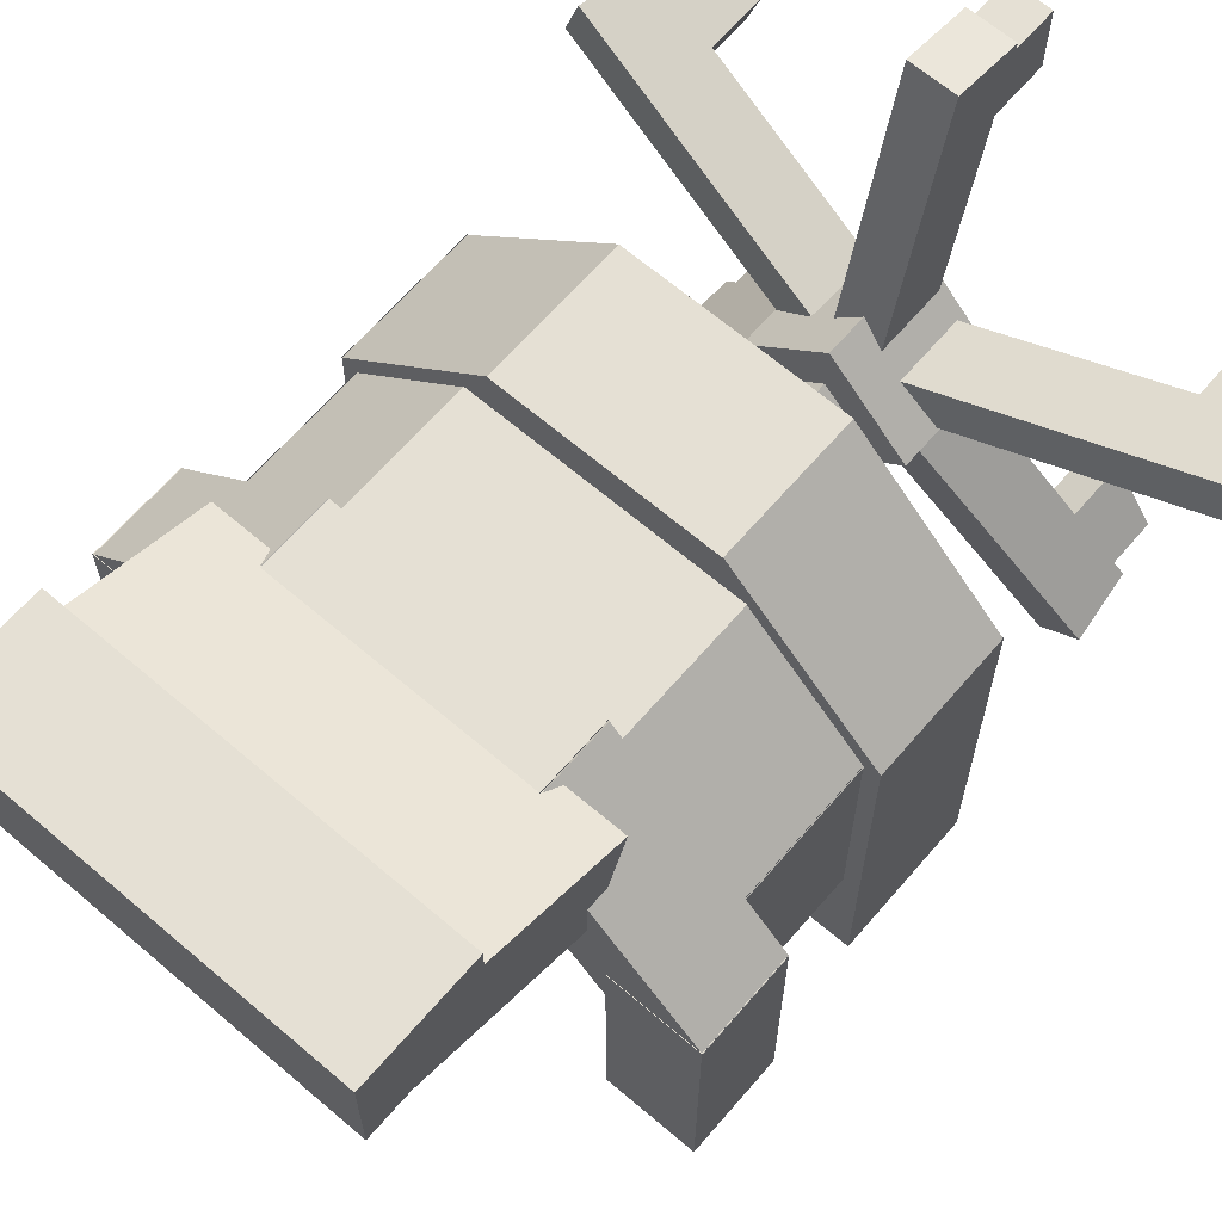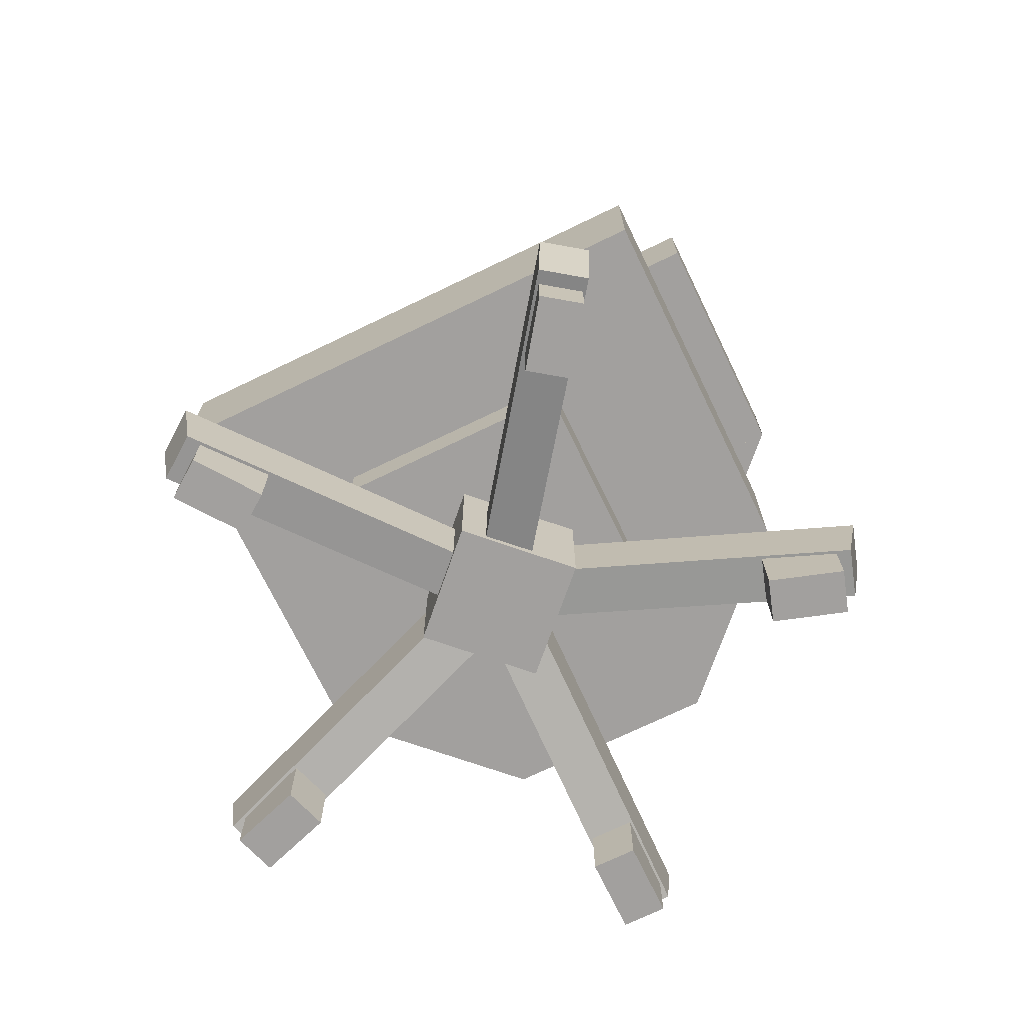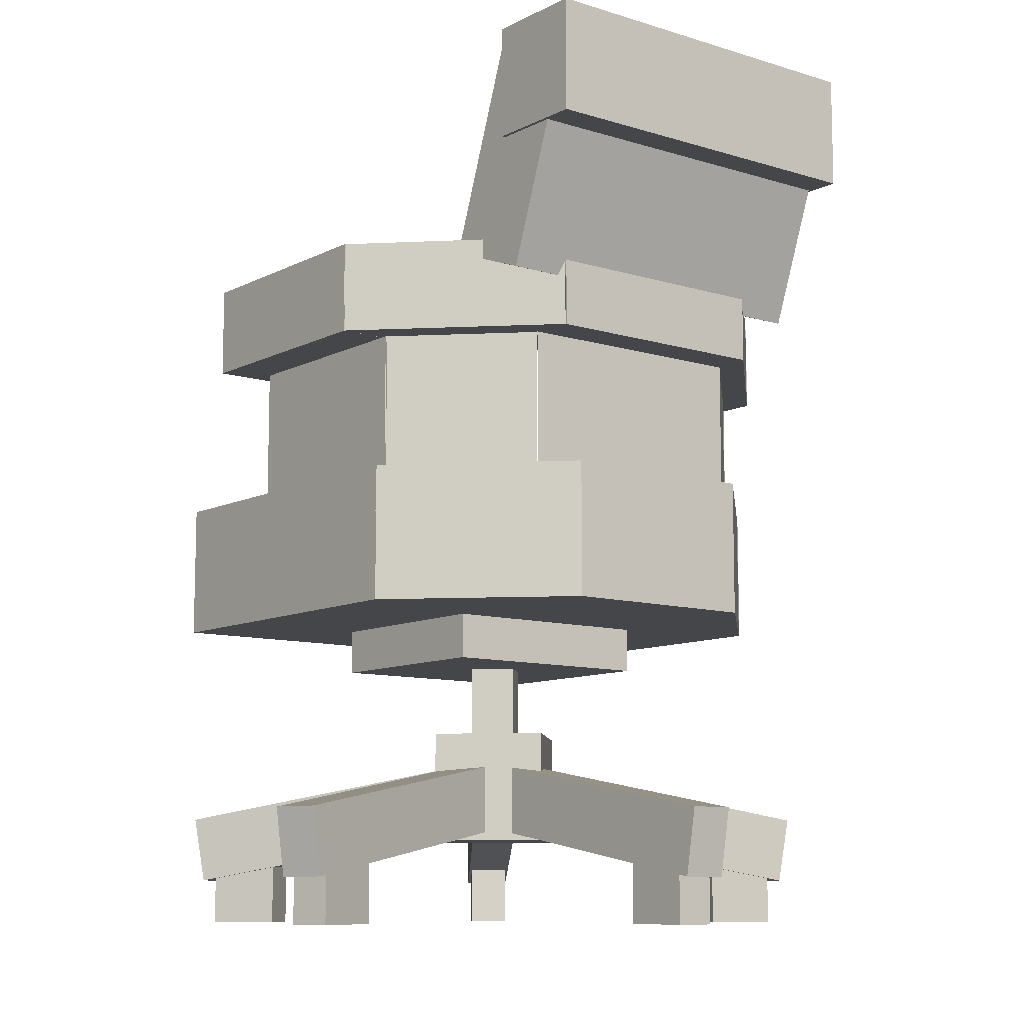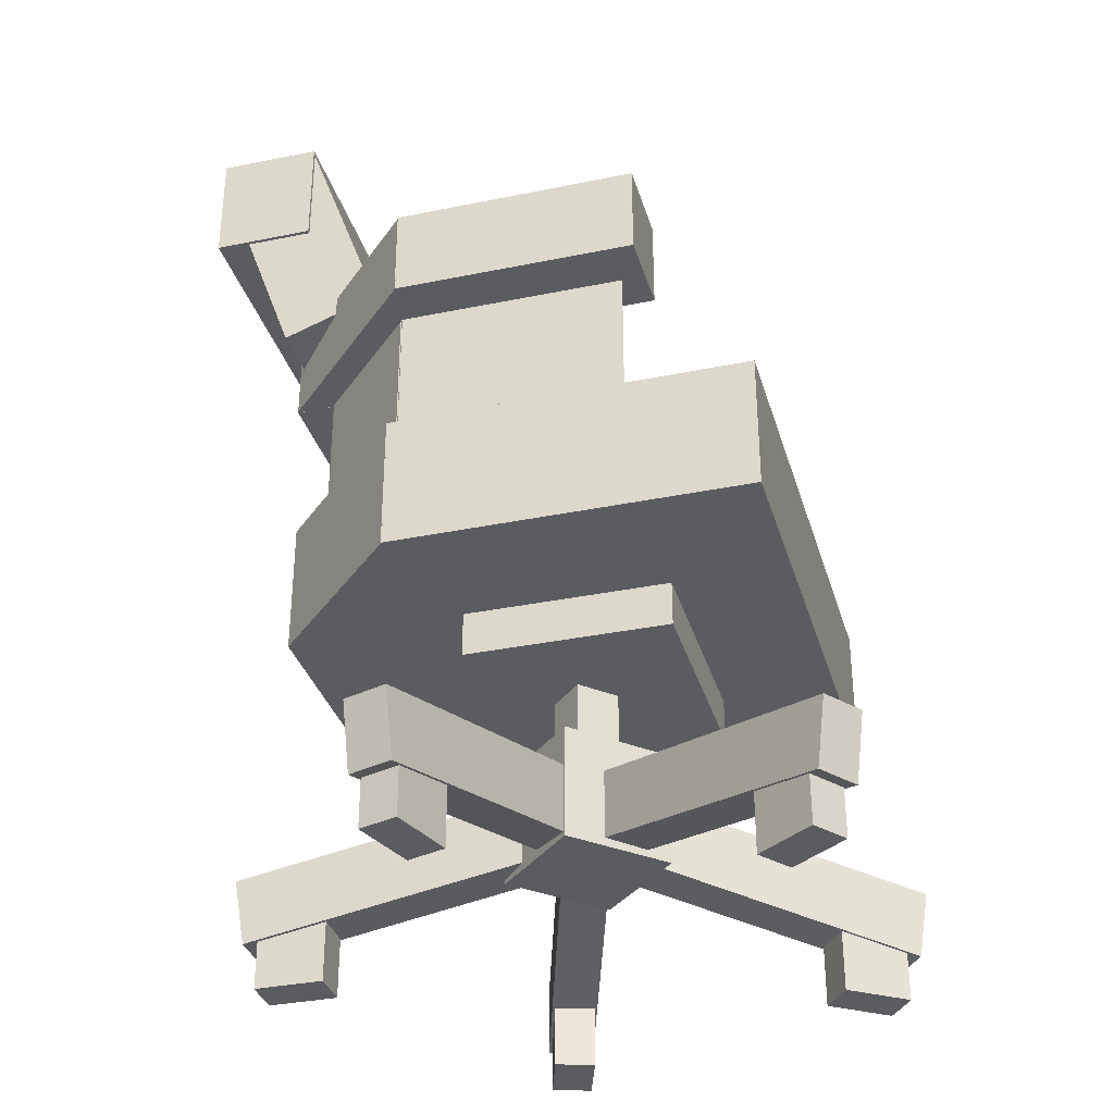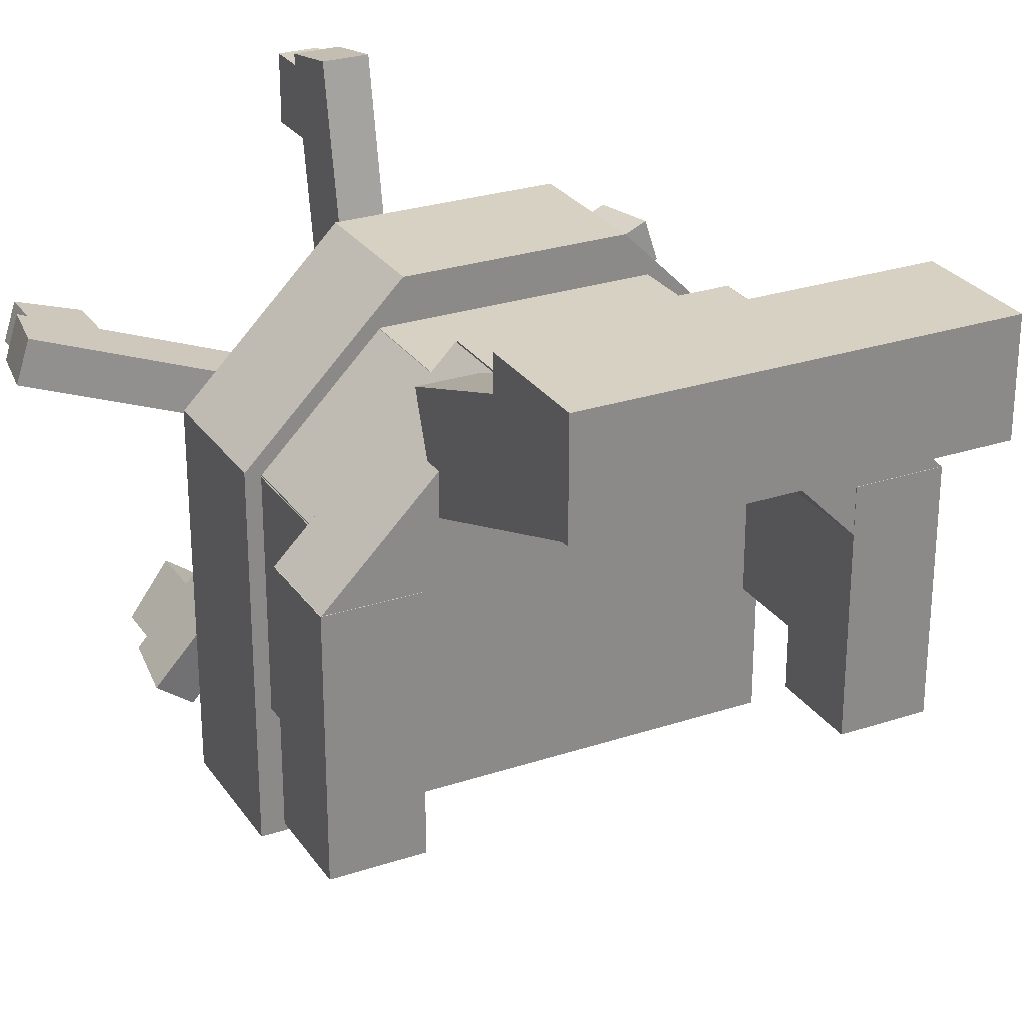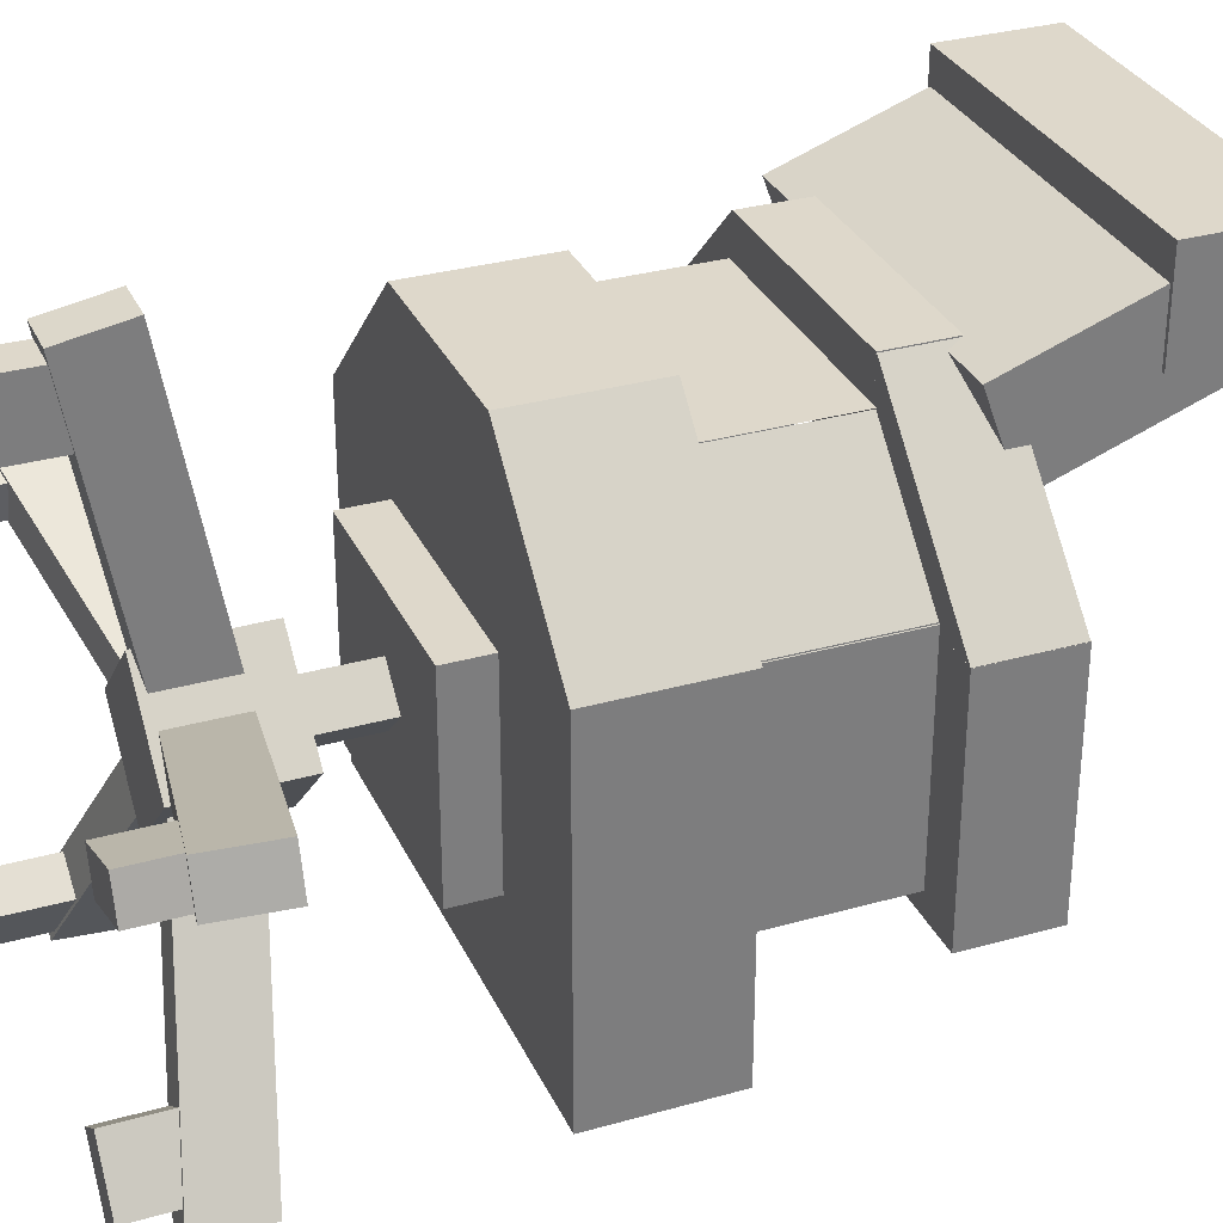
<metadata>
{"format":"obj","ext":"obj","renderer":"f3d","projection":"perspective","resolution":1024,"background":"white","views":[{"elev":65.3,"azim":-139.3,"up":"+Z"},{"elev":-71.9,"azim":-154.2,"up":"+Y"},{"elev":-9.9,"azim":-38.2,"up":"+Y"},{"elev":-33.9,"azim":105.6,"up":"+Y"},{"elev":27.1,"azim":152.9,"up":"+Z"},{"elev":31.6,"azim":68.2,"up":"+Z"}]}
</metadata>
<code>
o cube
v 0.8438 0.625 0.675
v 0.8438 0.4375 0.675
v 0.8438 0.625 0.1875
v 0.8438 0.4375 0.1875
v 0.1562 0.625 0.1875
v 0.1562 0.4375 0.1875
v 0.1562 0.625 0.675
v 0.1562 0.4375 0.675
f 1 2 3
f 2 4 3
f 5 6 7
f 6 8 7
f 5 7 3
f 7 1 3
f 3 4 5
f 4 6 5
f 8 6 2
f 6 4 2
o octagon
v 0.3576 0.625 0.6734
v 0.3576 0.625 0.875
v 0.6424 0.625 0.6734
v 0.6424 0.625 0.875
v 0.3576 0.4375 0.875
v 0.3576 0.4375 0.6734
v 0.6424 0.4375 0.875
v 0.6424 0.4375 0.6734
f 9 10 11
f 10 12 11
f 10 13 12
f 13 15 12
f 13 14 15
f 14 16 15
o octagon.000
v 0.5407 0.6244 0.7734
v 0.6424 0.6244 0.875
v 0.7421 0.6244 0.572
v 0.8438 0.6244 0.6736
v 0.6424 0.4376 0.875
v 0.5407 0.4376 0.7734
v 0.8438 0.4376 0.6736
v 0.7421 0.4376 0.572
f 17 18 19
f 18 20 19
f 18 21 20
f 21 23 20
f 21 22 23
f 22 24 23
o octagon.001
v 0.1562 0.6244 0.6736
v 0.1562 0.4376 0.6736
v 0.3576 0.6244 0.875
v 0.3576 0.4376 0.875
v 0.2579 0.6244 0.572
v 0.4593 0.6244 0.7734
v 0.4593 0.4376 0.7734
v 0.2579 0.4376 0.572
f 25 26 27
f 26 28 27
f 25 27 29
f 27 30 29
f 28 26 31
f 26 32 31
o cube.000
v 0.3199 0.09375 0.2054
v 0.3199 0 0.2054
v 0.2648 0.09375 0.1295
v 0.2648 0 0.1295
v 0.2206 0.09375 0.1617
v 0.2206 0 0.1617
v 0.2757 0.09375 0.2375
v 0.2757 0 0.2375
f 33 34 35
f 34 36 35
f 37 38 39
f 38 40 39
f 40 38 34
f 38 36 34
f 39 40 33
f 40 34 33
f 35 36 37
f 36 38 37
o cube.001
v 0.7242 0.09375 0.238
v 0.7242 0 0.238
v 0.7793 0.09375 0.1621
v 0.7793 0 0.1621
v 0.735 0.09375 0.13
v 0.735 0 0.13
v 0.6799 0.09375 0.2058
v 0.6799 0 0.2058
f 41 42 43
f 42 44 43
f 45 46 47
f 46 48 47
f 48 46 42
f 46 44 42
f 47 48 41
f 48 42 41
f 43 44 45
f 44 46 45
o cube.002
v 0.8185 0.09375 0.6322
v 0.8185 -0 0.6322
v 0.9076 0.09375 0.6612
v 0.9076 -0 0.6612
v 0.9245 0.09375 0.6092
v 0.9245 -0 0.6092
v 0.8354 0.09375 0.5802
v 0.8354 -0 0.5802
f 49 50 51
f 50 52 51
f 53 54 55
f 54 56 55
f 56 54 50
f 54 52 50
f 55 56 49
f 56 50 49
f 51 52 53
f 52 54 53
o cube.003
v 0.4719 0.09375 0.8438
v 0.4719 -0 0.8438
v 0.4719 0.09375 0.9375
v 0.4719 -0 0.9375
v 0.5266 0.09375 0.9375
v 0.5266 -0 0.9375
v 0.5266 0.09375 0.8438
v 0.5266 -0 0.8438
f 57 58 59
f 58 60 59
f 61 62 63
f 62 64 63
f 64 62 58
f 62 60 58
f 63 64 57
f 64 58 57
f 59 60 61
f 60 62 61
o cube.004
v 0.1638 0.09375 0.5802
v 0.1638 -0 0.5802
v 0.07468 0.09375 0.6092
v 0.07468 -0 0.6092
v 0.09158 0.09375 0.6612
v 0.09158 -0 0.6612
v 0.1807 0.09375 0.6322
v 0.1807 -0 0.6322
f 65 66 67
f 66 68 67
f 69 70 71
f 70 72 71
f 72 70 66
f 70 68 66
f 71 72 65
f 72 66 65
f 67 68 69
f 68 70 69
o cube.005
v 0.4215 0.2257 0.4927
v 0.437 0.1334 0.4876
v 0.04099 0.1552 0.6163
v 0.05647 0.06283 0.6113
v 0.0603 0.1552 0.6757
v 0.07578 0.06283 0.6707
v 0.4408 0.2257 0.5521
v 0.4563 0.1334 0.5471
f 73 74 75
f 74 76 75
f 77 78 79
f 78 80 79
f 77 79 75
f 79 73 75
f 80 78 74
f 78 76 74
f 75 76 77
f 76 78 77
o cube.006
v 0.4827 0.2257 0.4231
v 0.4923 0.1334 0.4362
v 0.2476 0.1552 0.09939
v 0.2571 0.06283 0.1126
v 0.197 0.1552 0.1361
v 0.2066 0.06283 0.1493
v 0.4322 0.2257 0.4598
v 0.4417 0.1334 0.473
f 81 82 83
f 82 84 83
f 85 86 87
f 86 88 87
f 85 87 83
f 87 81 83
f 88 86 82
f 86 84 82
f 83 84 85
f 84 86 85
o cube.007
v 0.5678 0.2257 0.4598
v 0.5583 0.1334 0.473
v 0.803 0.1552 0.1361
v 0.7934 0.06283 0.1493
v 0.7524 0.1552 0.09939
v 0.7429 0.06283 0.1126
v 0.5173 0.2257 0.4231
v 0.5077 0.1334 0.4362
f 89 90 91
f 90 92 91
f 93 94 95
f 94 96 95
f 93 95 91
f 95 89 91
f 96 94 90
f 94 92 90
f 91 92 93
f 92 94 93
o cube.008
v 0.5592 0.2257 0.5521
v 0.5437 0.1334 0.5471
v 0.9397 0.1552 0.6757
v 0.9242 0.06283 0.6707
v 0.959 0.1552 0.6163
v 0.9435 0.06283 0.6113
v 0.5785 0.2257 0.4927
v 0.563 0.1334 0.4876
f 97 98 99
f 98 100 99
f 101 102 103
f 102 104 103
f 101 103 99
f 103 97 99
f 104 102 98
f 102 100 98
f 99 100 101
f 100 102 101
o cube.009
v 0.4688 0.2257 0.5724
v 0.4688 0.1334 0.5561
v 0.4688 0.1552 0.9725
v 0.4688 0.06283 0.9562
v 0.5312 0.1552 0.9725
v 0.5312 0.06283 0.9562
v 0.5312 0.2257 0.5724
v 0.5312 0.1334 0.5561
f 105 106 107
f 106 108 107
f 109 110 111
f 110 112 111
f 109 111 107
f 111 105 107
f 112 110 106
f 110 108 106
f 107 108 109
f 108 110 109
o cube.010
v 0.6094 0.275 0.5
v 0.6094 0.1187 0.5
v 0.4989 0.275 0.3895
v 0.4989 0.1187 0.3895
v 0.3884 0.275 0.5
v 0.3884 0.1187 0.5
v 0.4989 0.275 0.6105
v 0.4989 0.1187 0.6105
f 113 114 115
f 114 116 115
f 117 118 119
f 118 120 119
f 117 119 115
f 119 113 115
f 120 118 114
f 118 116 114
f 119 120 113
f 120 114 113
f 115 116 117
f 116 118 117
o cube.011
v 0.5442 0.375 0.5
v 0.5442 0.25 0.5
v 0.5 0.375 0.4558
v 0.5 0.25 0.4558
v 0.4558 0.375 0.5
v 0.4558 0.25 0.5
v 0.5 0.375 0.5442
v 0.5 0.25 0.5442
f 121 122 123
f 122 124 123
f 125 126 127
f 126 128 127
f 127 128 121
f 128 122 121
f 123 124 125
f 124 126 125
o octagon.002
v 0.3264 0.8125 0.8187
v 0.3264 0.8125 0.8188
v 0.6736 0.8125 0.8187
v 0.6736 0.8125 0.8188
v 0.3264 0.625 0.8188
v 0.3264 0.625 0.8187
v 0.6736 0.625 0.8188
v 0.6736 0.625 0.8187
f 129 130 131
f 130 132 131
f 133 134 135
f 134 136 135
f 130 133 132
f 133 135 132
f 131 136 129
f 136 134 129
o octagon.003
v 0.1764 0.8125 0.6687
v 0.1764 0.625 0.6687
v 0.1764 0.8125 0.3609
v 0.1764 0.625 0.3609
v 0.1764 0.8125 0.3609
v 0.1764 0.625 0.3609
v 0.1764 0.8125 0.6687
v 0.1764 0.625 0.6687
f 137 138 139
f 138 140 139
f 141 142 143
f 142 144 143
f 141 143 139
f 143 137 139
f 144 142 138
f 142 140 138
o octagon.004
v 0.6733 0.8119 0.8175
v 0.6734 0.8119 0.8176
v 0.8244 0.8119 0.6665
v 0.8245 0.8119 0.6665
v 0.6734 0.6251 0.8176
v 0.6733 0.6251 0.8175
v 0.8245 0.6251 0.6665
v 0.8244 0.6251 0.6665
f 145 146 147
f 146 148 147
f 149 150 151
f 150 152 151
f 146 149 148
f 149 151 148
f 147 152 145
f 152 150 145
o octagon.005
v 0.3267 0.8119 0.8175
v 0.3267 0.6251 0.8175
v 0.1756 0.8119 0.6664
v 0.1756 0.6251 0.6664
v 0.1756 0.8119 0.6665
v 0.1756 0.6251 0.6665
v 0.3267 0.8119 0.8175
v 0.3267 0.6251 0.8175
f 153 154 155
f 154 156 155
f 157 158 159
f 158 160 159
f 157 159 155
f 159 153 155
f 160 158 154
f 158 156 154
o cube.012
v 0.6562 0.4375 0.625
v 0.6562 0.375 0.625
v 0.6562 0.4375 0.3438
v 0.6562 0.375 0.3438
v 0.3438 0.4375 0.3438
v 0.3438 0.375 0.3438
v 0.3438 0.4375 0.625
v 0.3438 0.375 0.625
f 161 162 163
f 162 164 163
f 165 166 167
f 166 168 167
f 168 166 162
f 166 164 162
f 167 168 161
f 168 162 161
f 163 164 165
f 164 166 165
o octagon.006
v 0.2285 0.9375 0.6562
v 0.2285 0.8125 0.6562
v 0.2285 0.9375 0.3297
v 0.2285 0.8125 0.3297
v 0.1125 0.9375 0.3297
v 0.1125 0.8125 0.3297
v 0.1125 0.9375 0.6562
v 0.1125 0.8125 0.6562
f 169 170 171
f 170 172 171
f 173 174 175
f 174 176 175
f 173 175 171
f 175 169 171
f 175 176 169
f 176 170 169
f 171 172 173
f 172 174 173
f 176 174 170
f 174 172 170
o octagon.007
v 0.8879 0.9375 0.6562
v 0.8879 0.8125 0.6562
v 0.8879 0.9375 0.3297
v 0.8879 0.8125 0.3297
v 0.7719 0.9375 0.3297
v 0.7719 0.8125 0.3297
v 0.7719 0.9375 0.6562
v 0.7719 0.8125 0.6562
f 177 178 179
f 178 180 179
f 181 182 183
f 182 184 183
f 181 183 179
f 183 177 179
f 183 184 177
f 184 178 177
f 179 180 181
f 180 182 181
f 184 182 178
f 182 180 178
o octagon.008
v 0.4195 0.9369 0.786
v 0.4195 0.8126 0.786
v 0.2004 0.9369 0.5669
v 0.2004 0.8126 0.5669
v 0.1121 0.9369 0.6553
v 0.1121 0.8126 0.6553
v 0.3311 0.9369 0.8744
v 0.3311 0.8126 0.8744
f 185 186 187
f 186 188 187
f 189 190 191
f 190 192 191
f 189 191 187
f 191 185 187
f 191 192 185
f 192 186 185
f 192 190 186
f 190 188 186
o octagon.009
v 0.5805 0.9369 0.786
v 0.5805 0.8126 0.786
v 0.6689 0.9369 0.8744
v 0.6689 0.8126 0.8744
v 0.7996 0.9369 0.5669
v 0.8879 0.9369 0.6553
v 0.8879 0.8126 0.6553
v 0.7996 0.8126 0.5669
f 193 194 195
f 194 196 195
f 193 195 197
f 195 198 197
f 195 196 198
f 196 199 198
f 197 200 193
f 200 194 193
f 196 194 199
f 194 200 199
o octagon.010
v 0.6674 0.9375 0.875
v 0.6674 0.8125 0.875
v 0.6674 0.9375 0.7359
v 0.6674 0.8125 0.7359
v 0.3326 0.9375 0.7359
v 0.3326 0.8125 0.7359
v 0.3326 0.9375 0.875
v 0.3326 0.8125 0.875
f 201 202 203
f 202 204 203
f 205 206 207
f 206 208 207
f 205 207 203
f 207 201 203
f 207 208 201
f 208 202 201
f 203 204 205
f 204 206 205
f 208 206 202
f 206 204 202
o octagon.011
v 0.75 1.176 0.9739
v 0.75 0.8822 0.867
v 0.75 1.223 0.8432
v 0.75 0.9297 0.7364
v 0.25 1.223 0.8432
v 0.25 0.9297 0.7364
v 0.25 1.176 0.9739
v 0.25 0.8822 0.867
f 209 210 211
f 210 212 211
f 213 214 215
f 214 216 215
f 213 215 211
f 215 209 211
f 216 214 210
f 214 212 210
f 215 216 209
f 216 210 209
f 211 212 213
f 212 214 213
o octagon.012
v 0.8237 0.8125 0.6687
v 0.8237 0.625 0.6687
v 0.8237 0.8125 0.3609
v 0.8237 0.625 0.3609
v 0.8236 0.8125 0.3609
v 0.8236 0.625 0.3609
v 0.8236 0.8125 0.6687
v 0.8236 0.625 0.6687
f 217 218 219
f 218 220 219
f 221 222 223
f 222 224 223
f 221 223 219
f 223 217 219
f 224 222 218
f 222 220 218
o octagon.013
v 0.7549 1.228 0.982
v 0.7549 1.072 0.982
v 0.7549 1.228 0.843
v 0.7549 1.072 0.843
v 0.2451 1.228 0.843
v 0.2451 1.072 0.843
v 0.2451 1.228 0.982
v 0.2451 1.072 0.982
f 225 226 227
f 226 228 227
f 229 230 231
f 230 232 231
f 229 231 227
f 231 225 227
f 232 230 226
f 230 228 226
f 231 232 225
f 232 226 225
f 227 228 229
f 228 230 229

</code>
